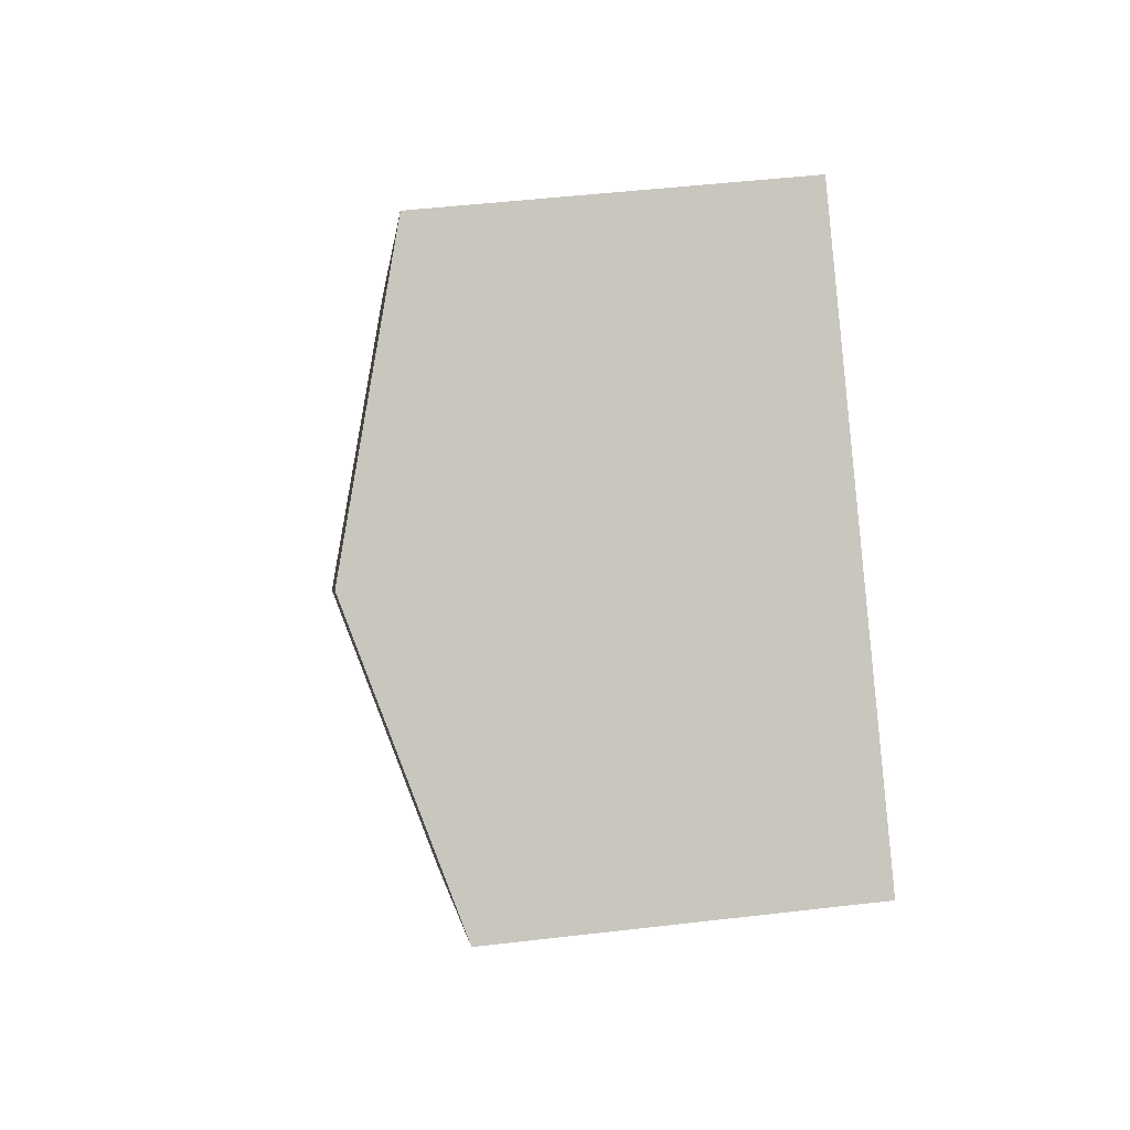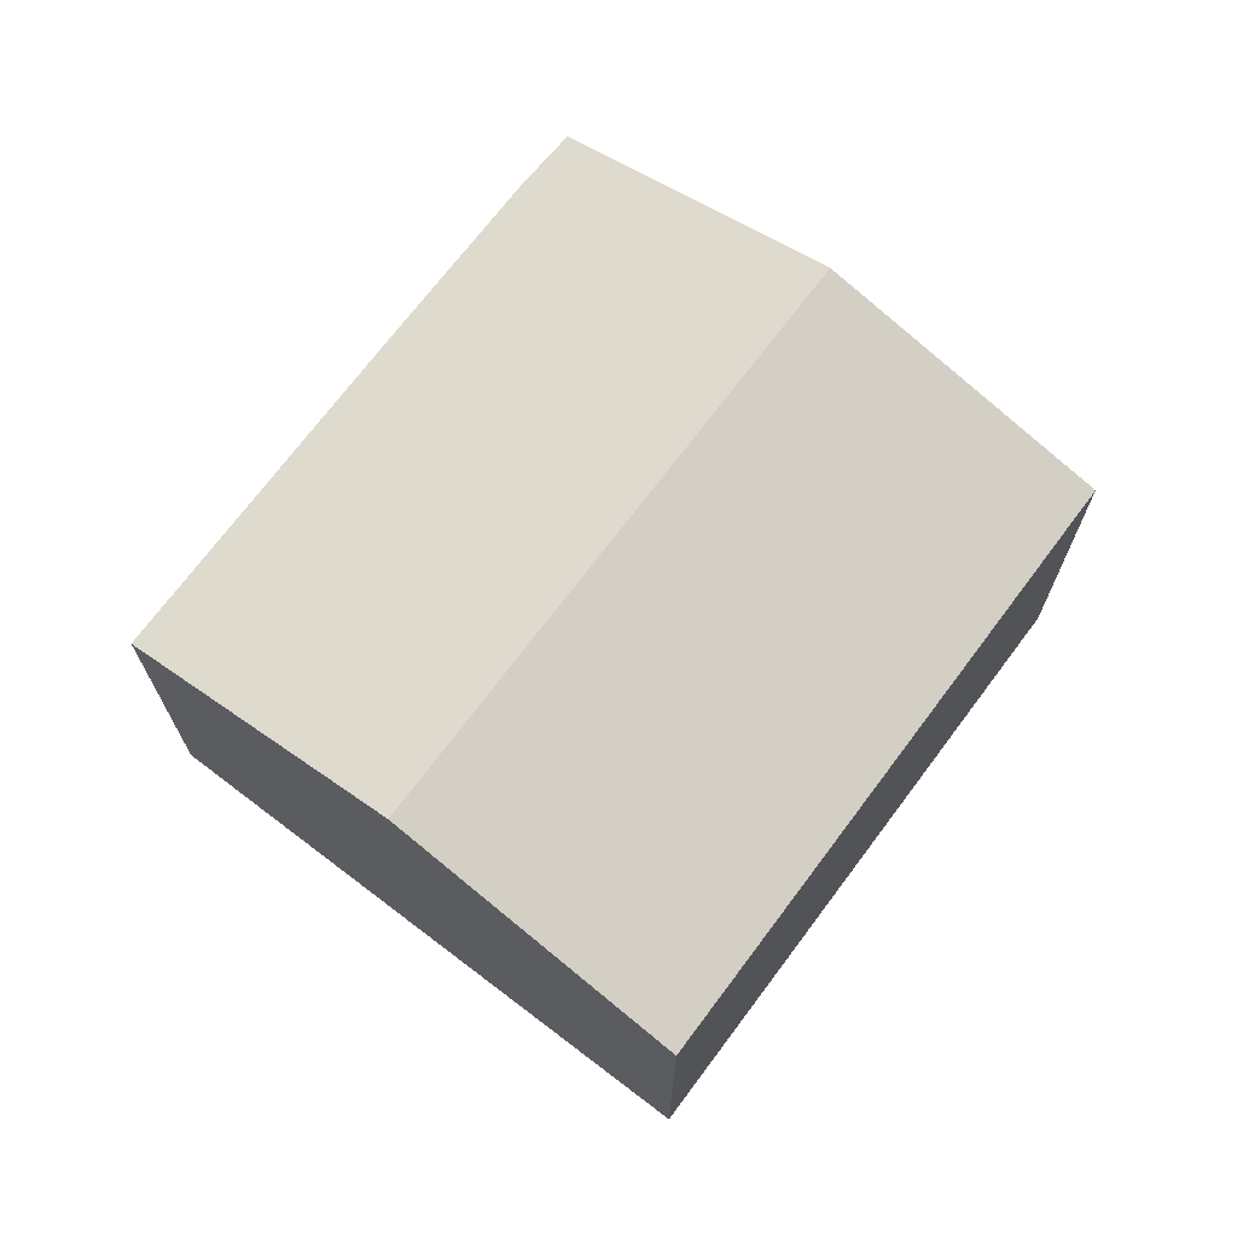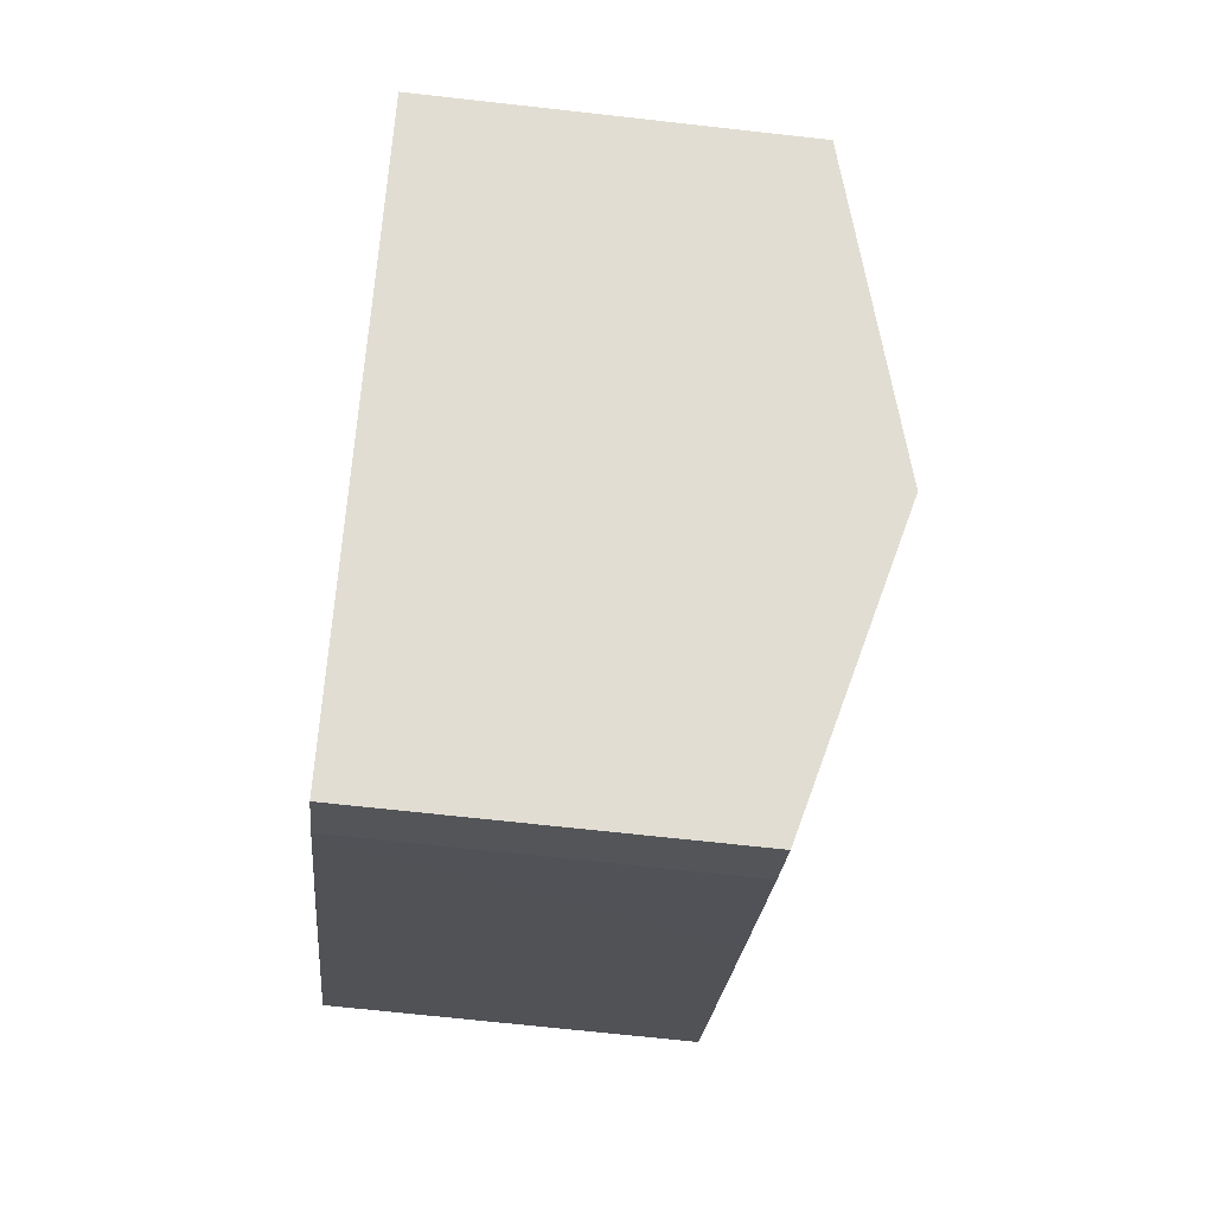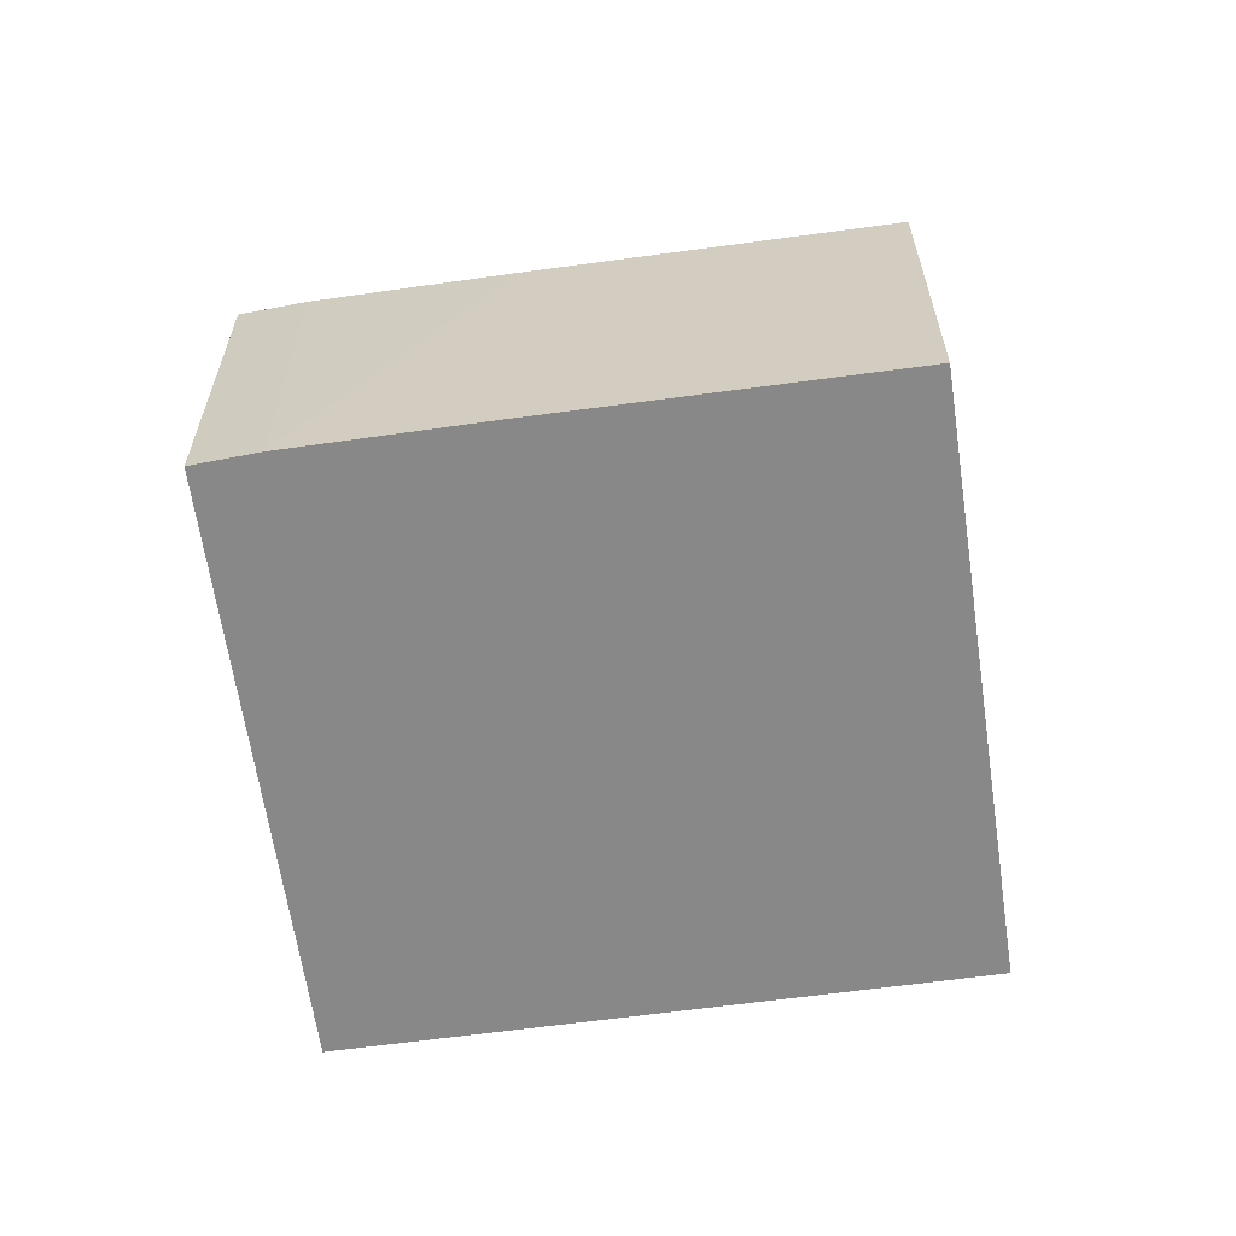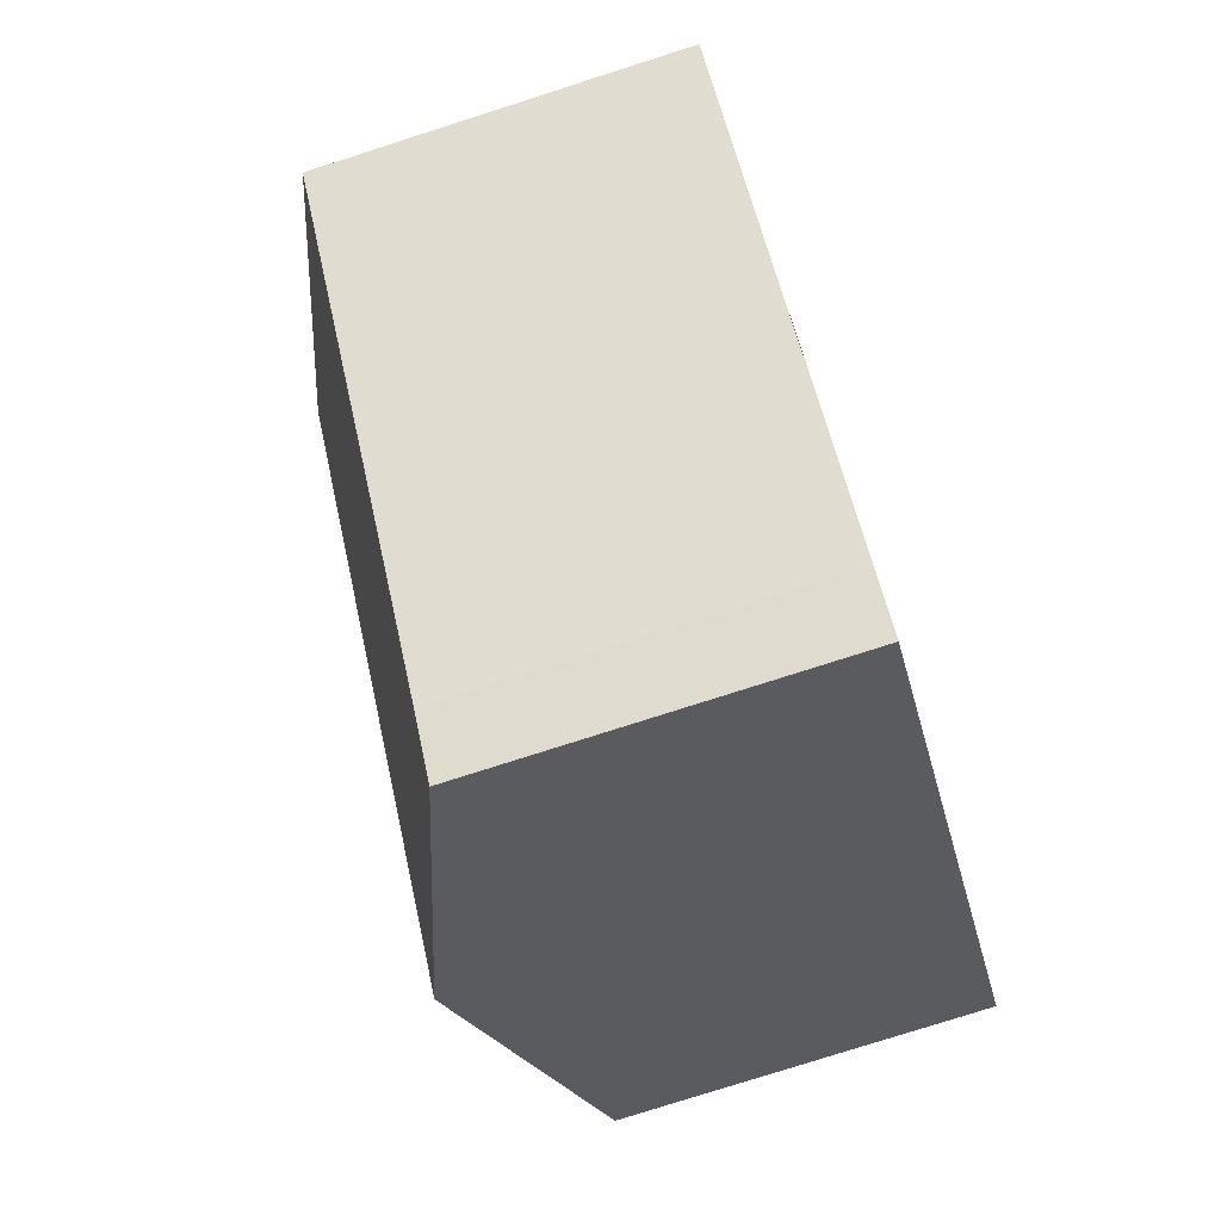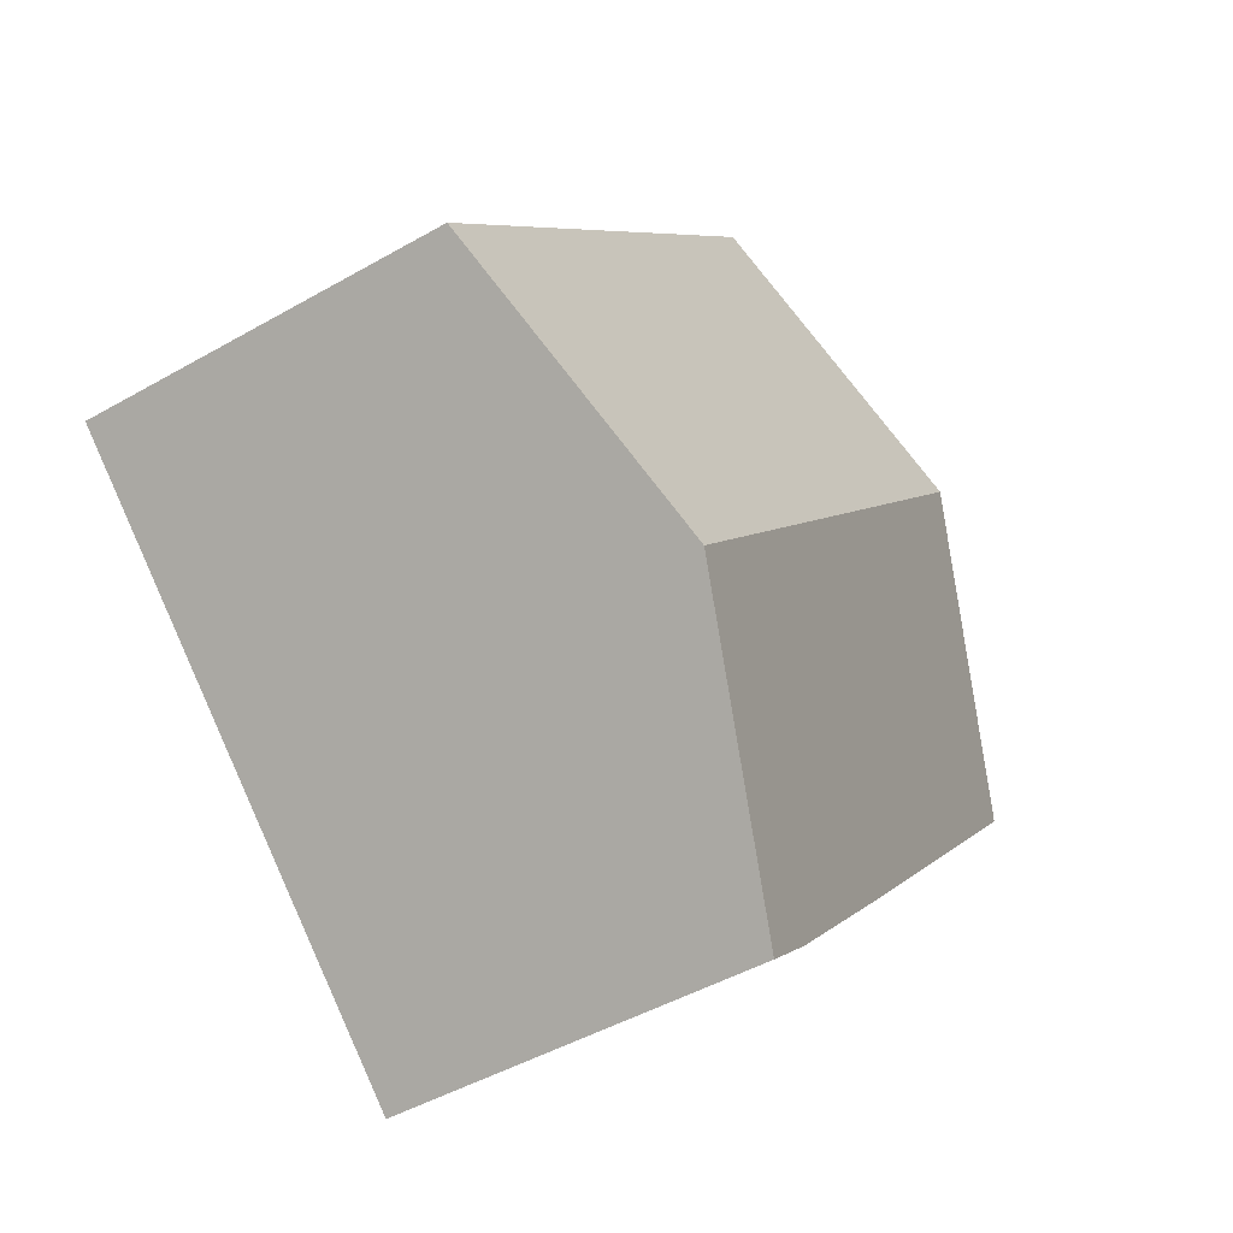
<metadata>
{"format":"obj","ext":"obj","renderer":"f3d","projection":"perspective","resolution":1024,"background":"white","views":[{"elev":47.1,"azim":-97.6,"up":"+Z"},{"elev":70.9,"azim":-5.8,"up":"+Y"},{"elev":-68.5,"azim":83.6,"up":"+Z"},{"elev":-62.9,"azim":-124.6,"up":"+Y"},{"elev":-78.1,"azim":-72.3,"up":"+Z"},{"elev":-46.2,"azim":123.3,"up":"+Z"}]}
</metadata>
<code>
v  4.881 9.675 4.565
v  19.4 7.838 -1.296
v  14.47 9.675 -5.848
v  9.795 7.832 9.161
v  9.613 7.863 -10.34
v  8.53 7.839 -9.288
v  5.504 7.835 -6.027
v  0 7.844 4.803e-16
v  9.613 6.33e-16 -10.34
v  8.53 5.687e-16 -9.288
v  0 0 0
v  5.504 3.69e-16 -6.027
v  4.881 -2.795e-16 4.565
v  9.795 -5.609e-16 9.161
v  19.4 7.936e-17 -1.296
v  14.47 3.581e-16 -5.848
g defaultobject
f 1 2 3
f 2 1 4
f 5 1 3
f 1 5 6
f 1 6 7
f 1 7 8
f 9 6 5
f 6 9 10
f 10 7 6
f 7 10 8
f 8 10 11
f 11 10 12
f 11 1 8
f 1 11 4
f 4 11 13
f 4 13 14
f 4 15 2
f 15 4 14
f 3 9 5
f 9 3 2
f 9 2 16
f 16 2 15
f 13 15 14
f 15 13 11
f 15 11 12
f 15 12 16
f 16 12 10
f 16 10 9

</code>
